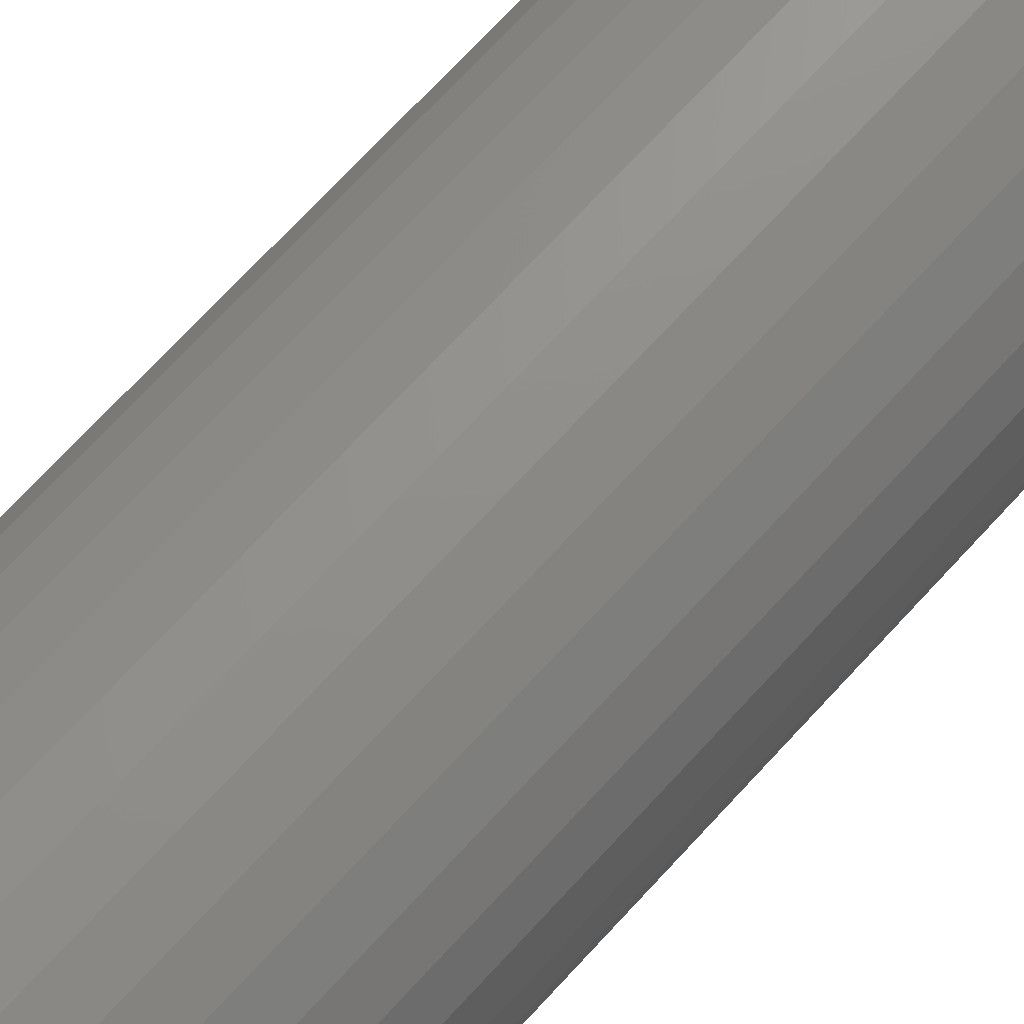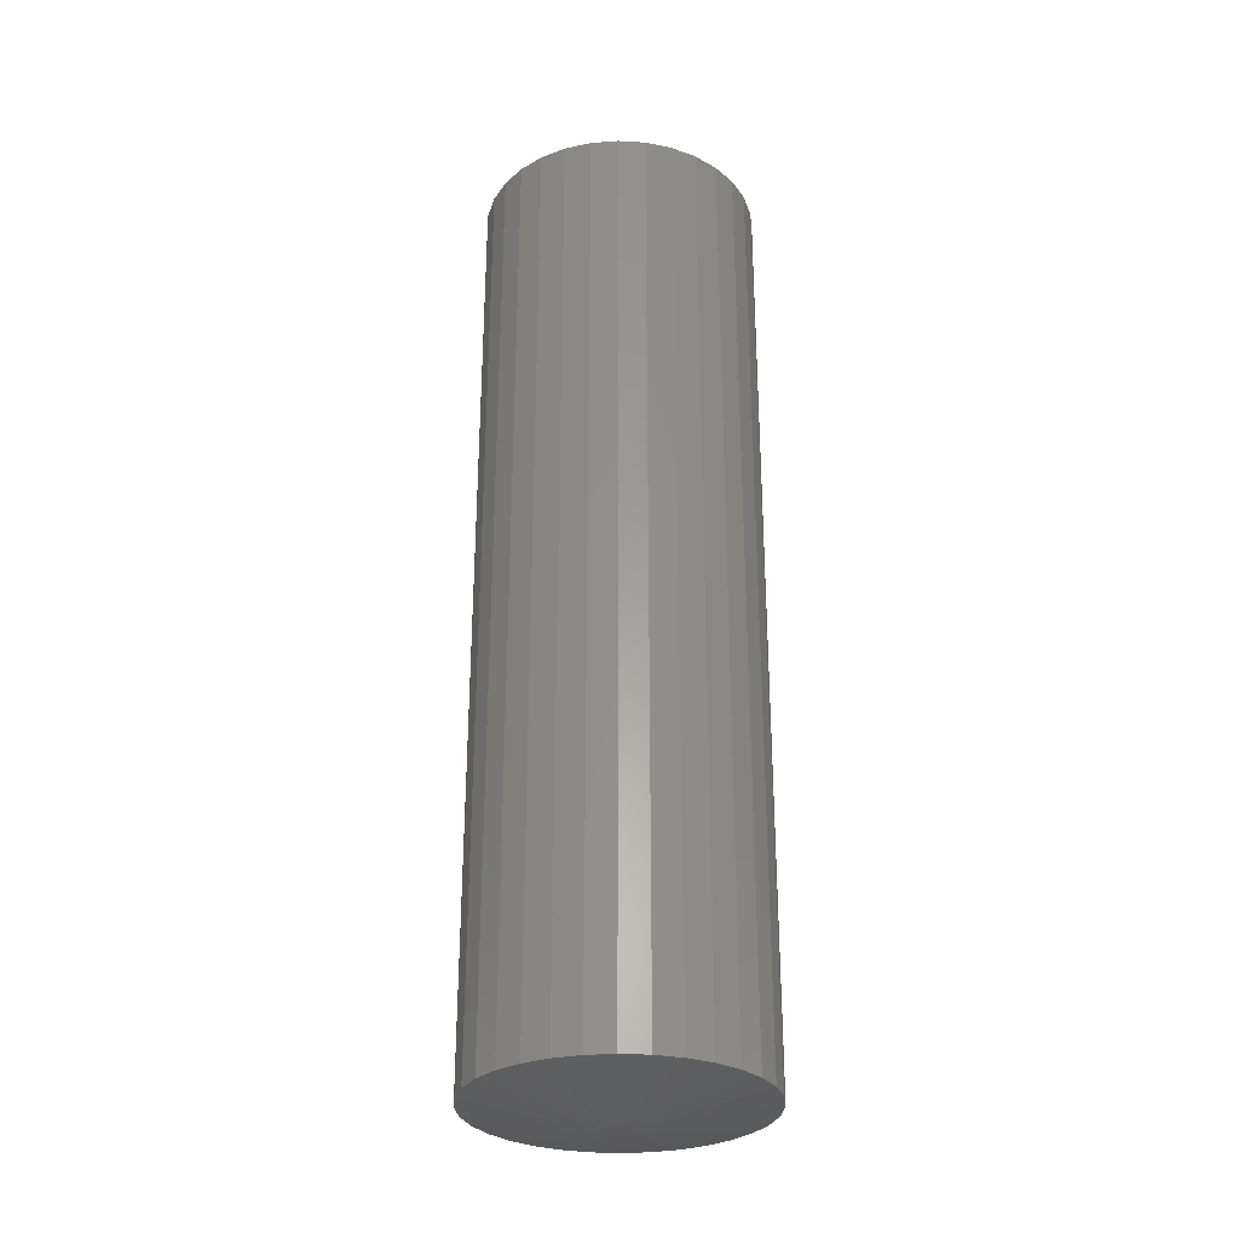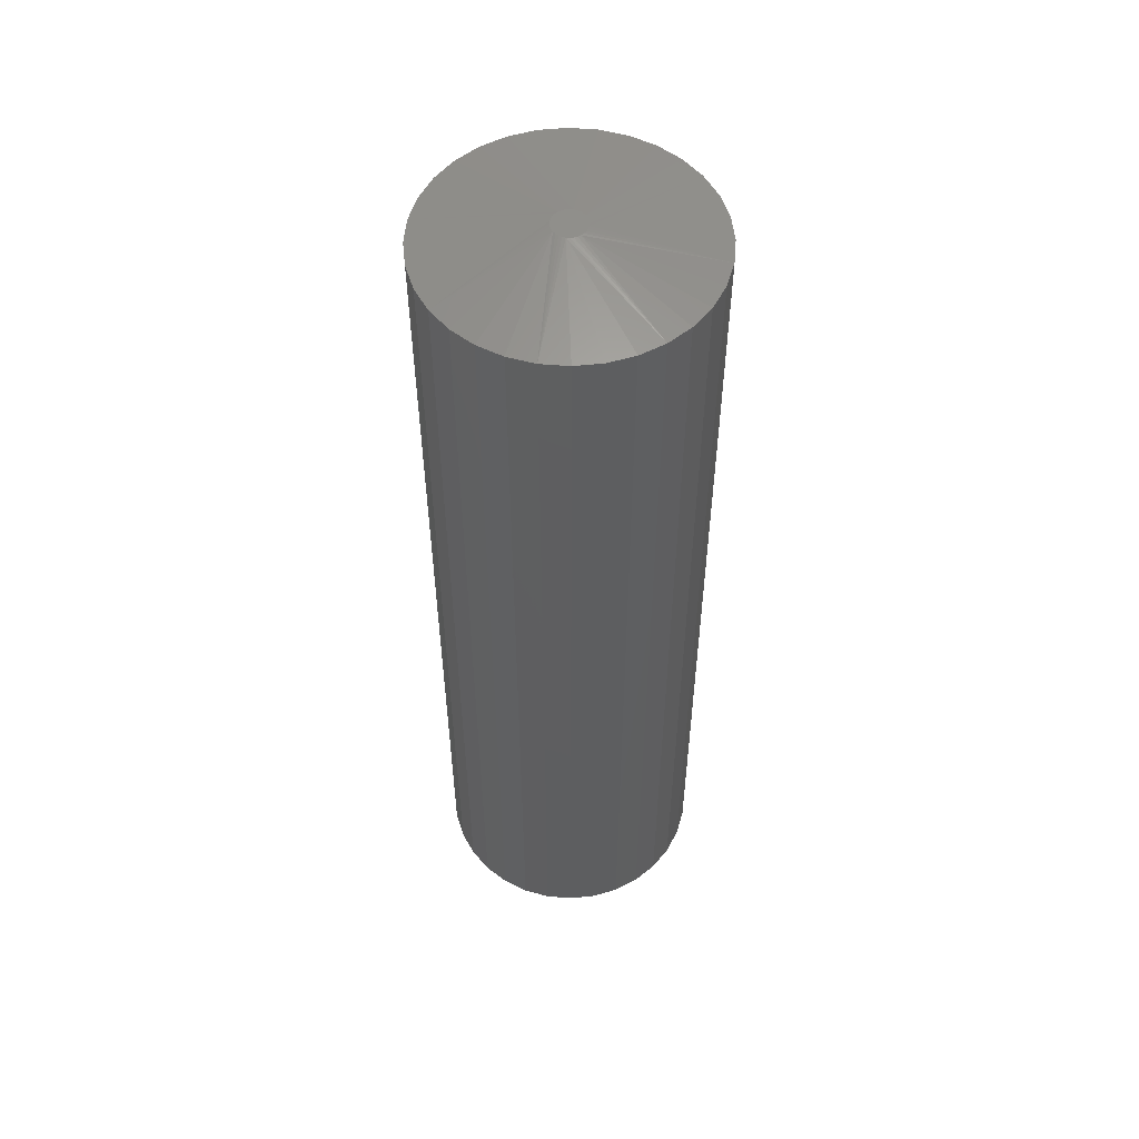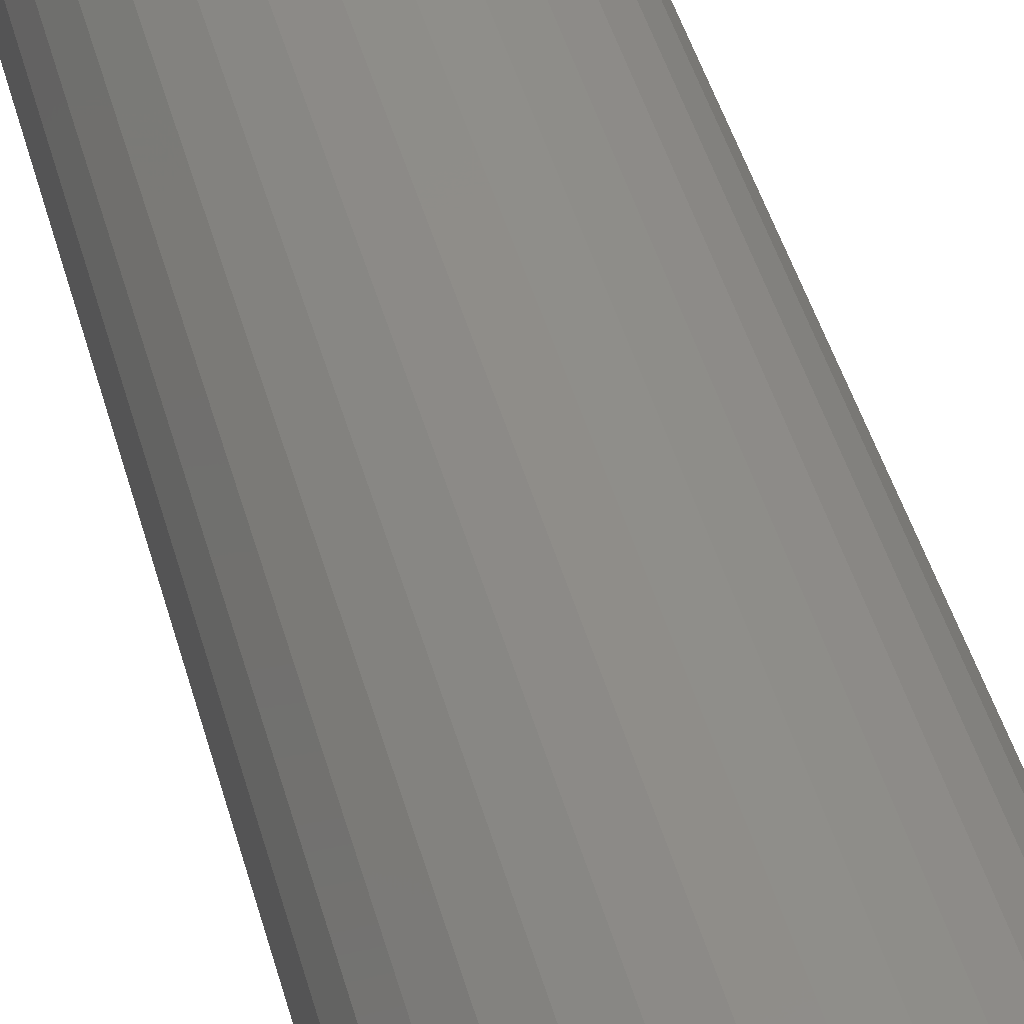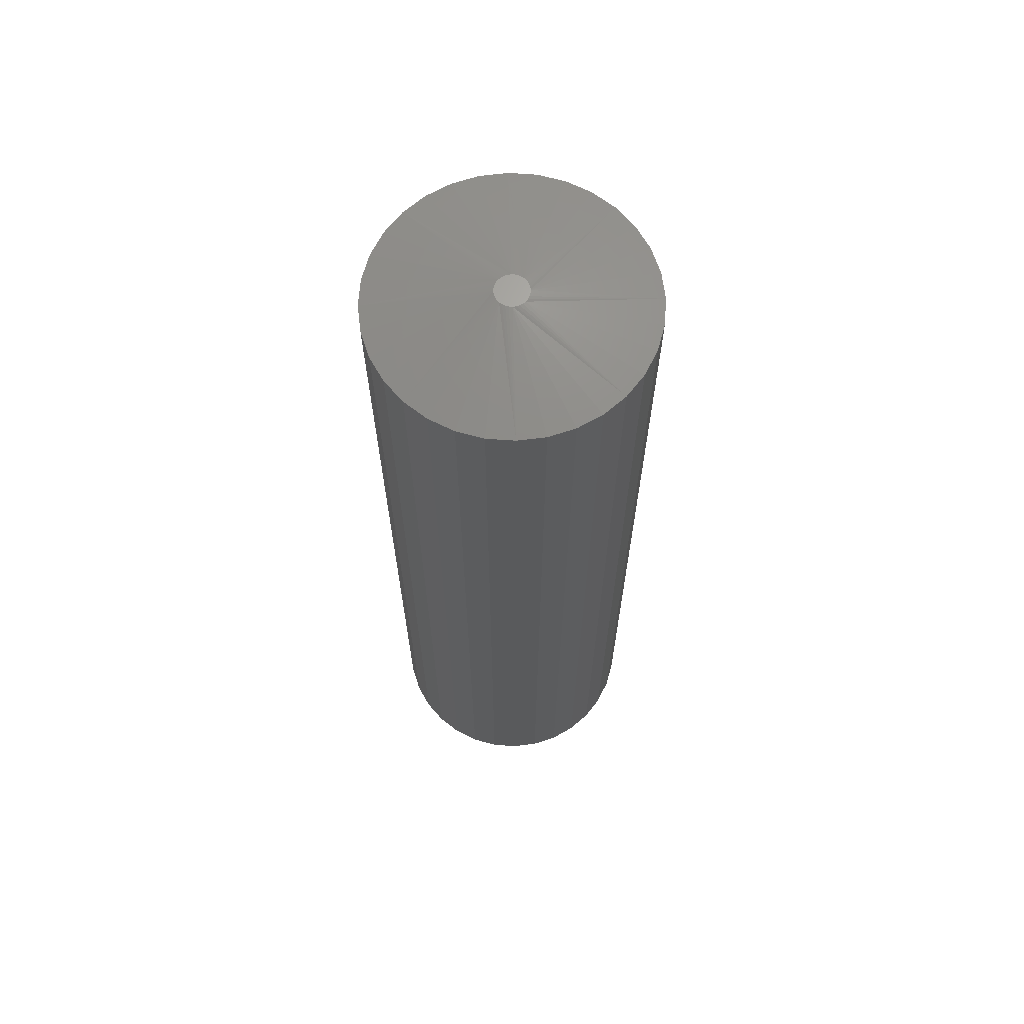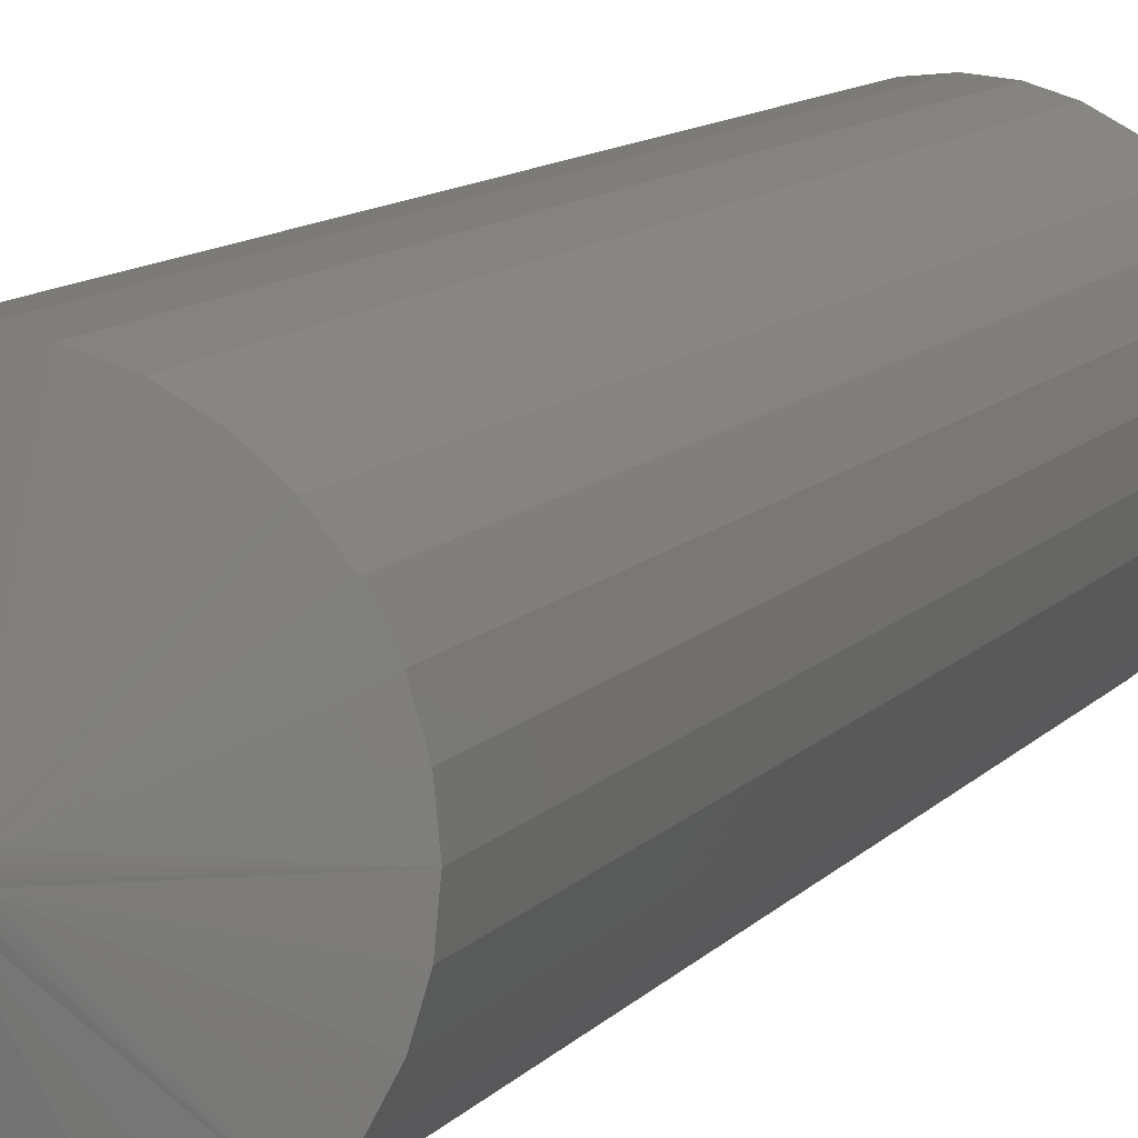
<metadata>
{"format":"stl","ext":"stl","renderer":"f3d","projection":"perspective","resolution":1024,"background":"white","views":[{"elev":70.0,"azim":42.4,"up":"+Y"},{"elev":-29.6,"azim":23.1,"up":"+Z"},{"elev":54.2,"azim":-34.4,"up":"+Z"},{"elev":43.4,"azim":-14.6,"up":"+Y"},{"elev":66.2,"azim":178.5,"up":"+Z"},{"elev":9.4,"azim":20.5,"up":"+Y"}]}
</metadata>
<code>
# stl→obj: 128 verts, 252 faces
v 0.1116 -2.61e-17 0.01562
v 0.1116 -2.61e-17 0.7344
v 0.1095 -0.02079 0.01562
v 0.1095 -0.02079 0.7344
v 0.1035 -0.04079 0.01562
v 0.1035 -0.04079 0.7344
v 0.09363 -0.05921 0.01562
v 0.09363 -0.05921 0.7344
v 0.08038 -0.07536 0.01562
v 0.08038 -0.07536 0.7344
v 0.06423 -0.08862 0.01562
v 0.06423 -0.08862 0.7344
v 0.0458 -0.09847 0.01562
v 0.0458 -0.09847 0.7344
v 0.02581 -0.1045 0.01562
v 0.02581 -0.1045 0.7344
v 0.005016 -0.1066 0.01562
v 0.005016 -0.1066 0.7344
v -0.01578 -0.1045 0.01562
v -0.01578 -0.1045 0.7344
v -0.03577 -0.09847 0.01562
v -0.03577 -0.09847 0.7344
v -0.0542 -0.08862 0.01562
v -0.0542 -0.08862 0.7344
v -0.07035 -0.07536 0.01562
v -0.07035 -0.07536 0.7344
v -0.0836 -0.05921 0.01562
v -0.0836 -0.05921 0.7344
v -0.09345 -0.04079 0.01562
v -0.09345 -0.04079 0.7344
v -0.09951 -0.02079 0.01562
v -0.09951 -0.02079 0.7344
v -0.1016 -3.428e-17 0.01562
v -0.1016 -3.428e-17 0.7344
v -0.09951 0.02079 0.01562
v -0.09951 0.02079 0.7344
v -0.09345 0.04079 0.01562
v -0.09345 0.04079 0.7344
v -0.0836 0.05921 0.01562
v -0.0836 0.05921 0.7344
v -0.07035 0.07536 0.01562
v -0.07035 0.07536 0.7344
v -0.0542 0.08862 0.01562
v -0.0542 0.08862 0.7344
v -0.03577 0.09847 0.01562
v -0.03577 0.09847 0.7344
v -0.01578 0.1045 0.01562
v -0.01578 0.1045 0.7344
v 0.005016 0.1066 0.01562
v 0.005016 0.1066 0.7344
v 0.02581 0.1045 0.01562
v 0.02581 0.1045 0.7344
v 0.0458 0.09847 0.01562
v 0.0458 0.09847 0.7344
v 0.06423 0.08862 0.01562
v 0.06423 0.08862 0.7344
v 0.08038 0.07536 0.01562
v 0.08038 0.07536 0.7344
v 0.09363 0.05921 0.01562
v 0.09363 0.05921 0.7344
v 0.1035 0.04079 0.01562
v 0.1035 0.04079 0.7344
v 0.1095 0.02079 0.01562
v 0.1095 0.02079 0.7344
v 0.01214 0.01067 0.75
v -0.004055 0.009072 0.75
v 0.01409 0.009071 0.75
v -0.00565 0.007128 0.75
v 0.01568 0.007127 0.75
v -0.006836 0.00491 0.75
v 0.01687 0.004909 0.75
v 0.01687 -0.004909 0.75
v -0.00565 -0.007127 0.75
v 0.01568 -0.007127 0.75
v -0.004055 -0.009071 0.75
v 0.01409 -0.009071 0.75
v -0.002111 -0.01067 0.75
v -0.002111 0.01067 0.75
v 0.009926 0.01185 0.75
v 0.007519 0.01258 0.75
v 0.005017 0.01283 0.75
v 0.002514 0.01258 0.75
v 0.0001073 0.01185 0.75
v 0.01214 -0.01067 0.75
v 0.000107 -0.01185 0.75
v 0.002514 -0.01258 0.75
v 0.005016 -0.01283 0.75
v 0.007519 -0.01258 0.75
v 0.009926 -0.01185 0.75
v 0.0176 0.002503 0.75
v -0.007566 0.002503 0.75
v 0.01785 5.811e-18 0.75
v -0.007812 5.042e-07 0.75
v 0.0176 -0.002503 0.75
v -0.007566 -0.002503 0.75
v -0.006836 -0.004909 0.75
v 0.01409 0.009071 0
v -0.004055 0.009072 0
v 0.01214 0.01067 0
v -0.00565 0.007128 0
v 0.01568 0.007127 0
v -0.006836 0.00491 0
v 0.01687 0.004909 0
v 0.01568 -0.007127 0
v -0.00565 -0.007127 0
v 0.01687 -0.004909 0
v -0.004055 -0.009071 0
v 0.01409 -0.009071 0
v -0.002111 -0.01067 0
v -0.002111 0.01067 0
v 0.0001073 0.01185 0
v 0.002514 0.01258 0
v 0.005017 0.01283 0
v 0.007519 0.01258 0
v 0.009926 0.01185 0
v 0.01214 -0.01067 0
v 0.009926 -0.01185 0
v 0.007519 -0.01258 0
v 0.005016 -0.01283 0
v 0.002514 -0.01258 0
v 0.000107 -0.01185 0
v -0.006836 -0.004909 0
v -0.007566 -0.002503 0
v 0.0176 -0.002503 0
v -0.007812 5.042e-07 0
v 0.01785 5.811e-18 0
v -0.007566 0.002503 0
v 0.0176 0.002503 0
f 1 2 3
f 3 2 4
f 3 4 5
f 5 4 6
f 5 6 7
f 7 6 8
f 7 8 9
f 9 8 10
f 9 10 11
f 11 10 12
f 11 12 13
f 13 12 14
f 13 14 15
f 15 14 16
f 15 16 17
f 17 16 18
f 17 18 19
f 19 18 20
f 19 20 21
f 21 20 22
f 21 22 23
f 23 22 24
f 23 24 25
f 25 24 26
f 25 26 27
f 27 26 28
f 27 28 29
f 29 28 30
f 29 30 31
f 31 30 32
f 31 32 33
f 33 32 34
f 33 34 35
f 35 34 36
f 35 36 37
f 37 36 38
f 37 38 39
f 39 38 40
f 39 40 41
f 41 40 42
f 41 42 43
f 43 42 44
f 43 44 45
f 45 44 46
f 45 46 47
f 47 46 48
f 47 48 49
f 49 48 50
f 49 50 51
f 51 50 52
f 51 52 53
f 53 52 54
f 53 54 55
f 55 54 56
f 55 56 57
f 57 56 58
f 57 58 59
f 59 58 60
f 59 60 61
f 61 60 62
f 61 62 63
f 63 62 64
f 63 64 1
f 1 64 2
f 65 66 67
f 66 68 67
f 67 68 69
f 69 68 70
f 69 70 71
f 72 73 74
f 74 73 75
f 74 75 76
f 75 77 76
f 78 66 65
f 78 65 79
f 78 79 80
f 78 80 81
f 78 81 82
f 78 82 83
f 84 76 77
f 84 77 85
f 84 85 86
f 84 86 87
f 84 87 88
f 84 88 89
f 71 70 90
f 90 70 91
f 90 91 92
f 92 91 93
f 92 93 94
f 94 93 95
f 94 95 72
f 72 95 96
f 72 96 73
f 2 92 94
f 2 94 72
f 2 72 74
f 2 74 76
f 76 10 8
f 76 8 6
f 76 6 4
f 76 4 2
f 26 75 73
f 26 73 96
f 26 96 95
f 26 95 93
f 93 34 32
f 93 32 30
f 93 30 28
f 93 28 26
f 18 87 86
f 18 86 85
f 18 85 77
f 18 77 75
f 75 26 24
f 75 24 22
f 75 22 20
f 75 20 18
f 10 76 84
f 10 84 89
f 10 89 88
f 10 88 87
f 87 18 16
f 87 16 14
f 87 14 12
f 87 12 10
f 34 93 91
f 34 91 70
f 34 70 68
f 34 68 66
f 66 42 40
f 66 40 38
f 66 38 36
f 66 36 34
f 58 67 69
f 58 69 71
f 58 71 90
f 58 90 92
f 92 2 64
f 92 64 62
f 92 62 60
f 92 60 58
f 50 81 80
f 50 80 79
f 50 79 65
f 50 65 67
f 67 58 56
f 67 56 54
f 67 54 52
f 67 52 50
f 42 66 78
f 42 78 83
f 42 83 82
f 42 82 81
f 81 50 48
f 81 48 46
f 81 46 44
f 81 44 42
f 97 98 99
f 97 100 98
f 101 100 97
f 102 100 101
f 103 102 101
f 104 105 106
f 107 105 104
f 108 107 104
f 108 109 107
f 110 111 112
f 110 112 113
f 110 113 114
f 110 114 115
f 110 115 99
f 110 99 98
f 116 117 118
f 116 118 119
f 116 119 120
f 116 120 121
f 116 121 109
f 116 109 108
f 105 122 106
f 106 122 123
f 106 123 124
f 124 123 125
f 124 125 126
f 126 125 127
f 126 127 128
f 128 127 102
f 128 102 103
f 1 108 104
f 1 104 106
f 1 106 124
f 1 124 126
f 108 1 3
f 108 3 5
f 108 5 7
f 108 7 9
f 25 125 123
f 25 123 122
f 25 122 105
f 25 105 107
f 125 25 27
f 125 27 29
f 125 29 31
f 125 31 33
f 17 107 109
f 17 109 121
f 17 121 120
f 17 120 119
f 107 17 19
f 107 19 21
f 107 21 23
f 107 23 25
f 9 119 118
f 9 118 117
f 9 117 116
f 9 116 108
f 119 9 11
f 119 11 13
f 119 13 15
f 119 15 17
f 33 98 100
f 33 100 102
f 33 102 127
f 33 127 125
f 98 33 35
f 98 35 37
f 98 37 39
f 98 39 41
f 57 126 128
f 57 128 103
f 57 103 101
f 57 101 97
f 126 57 59
f 126 59 61
f 126 61 63
f 126 63 1
f 49 97 99
f 49 99 115
f 49 115 114
f 49 114 113
f 97 49 51
f 97 51 53
f 97 53 55
f 97 55 57
f 41 113 112
f 41 112 111
f 41 111 110
f 41 110 98
f 113 41 43
f 113 43 45
f 113 45 47
f 113 47 49

</code>
